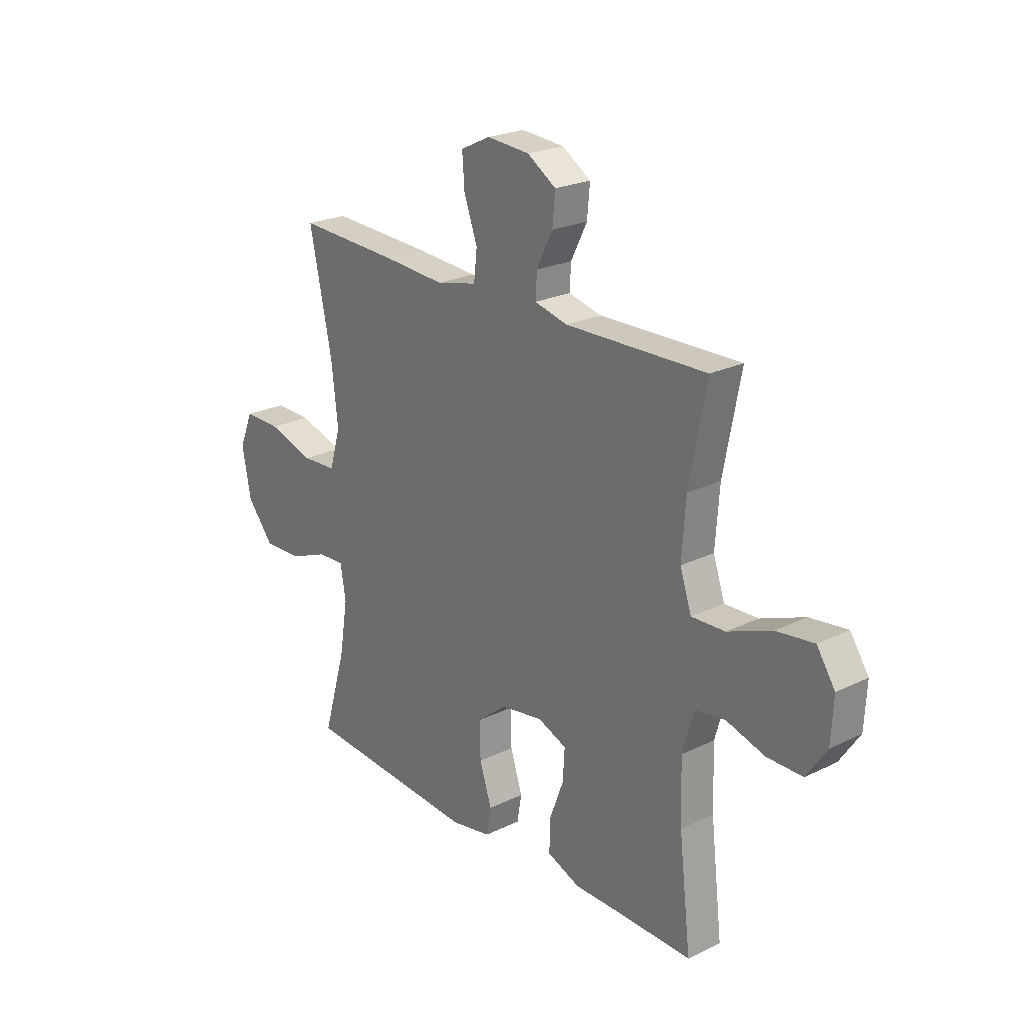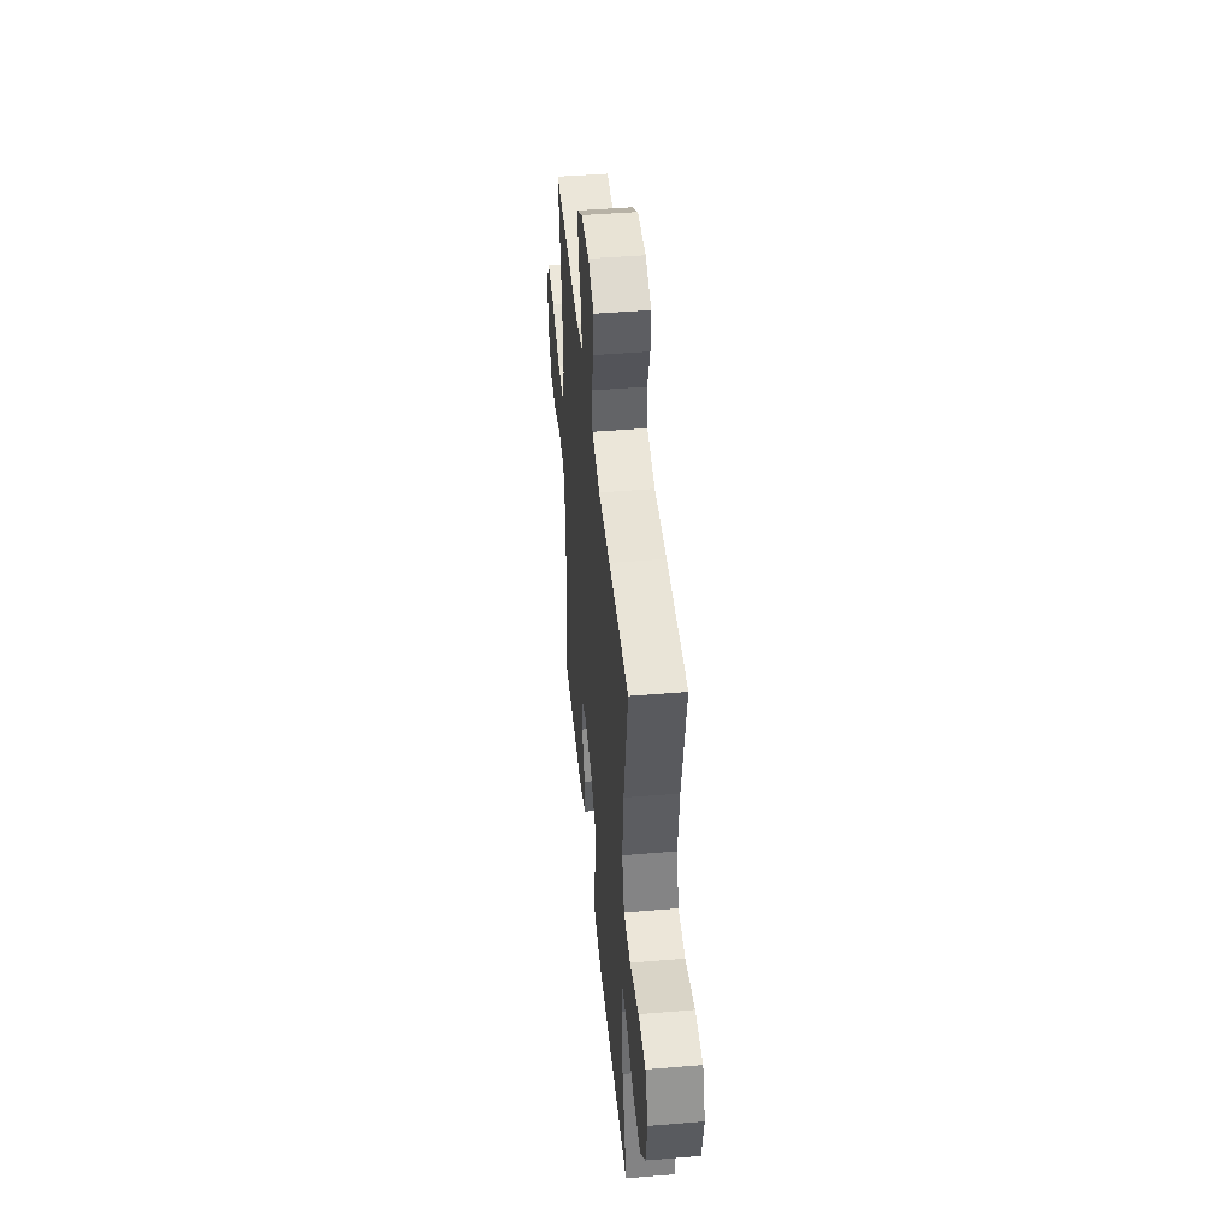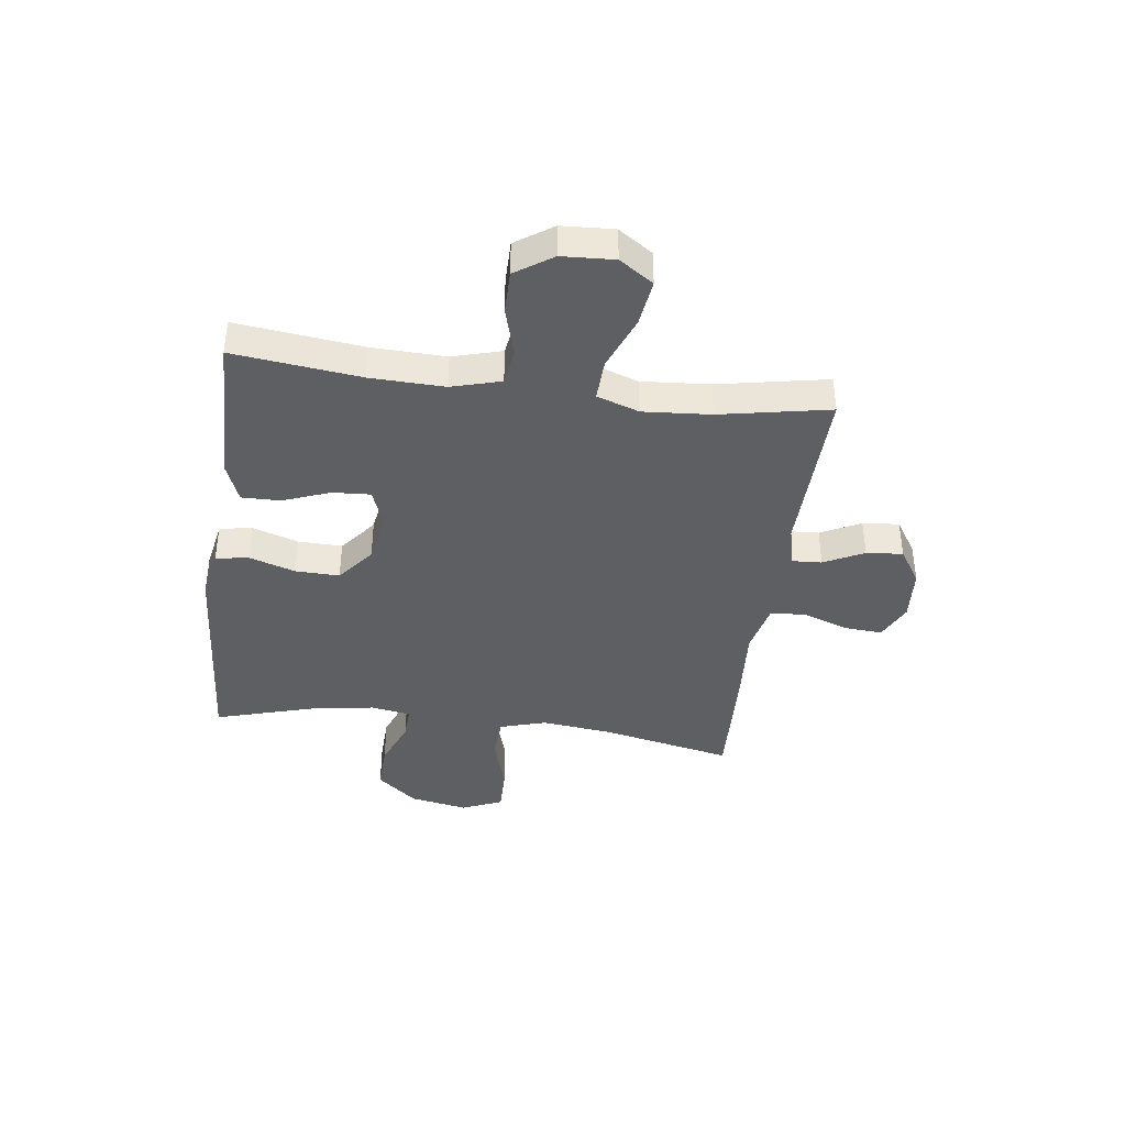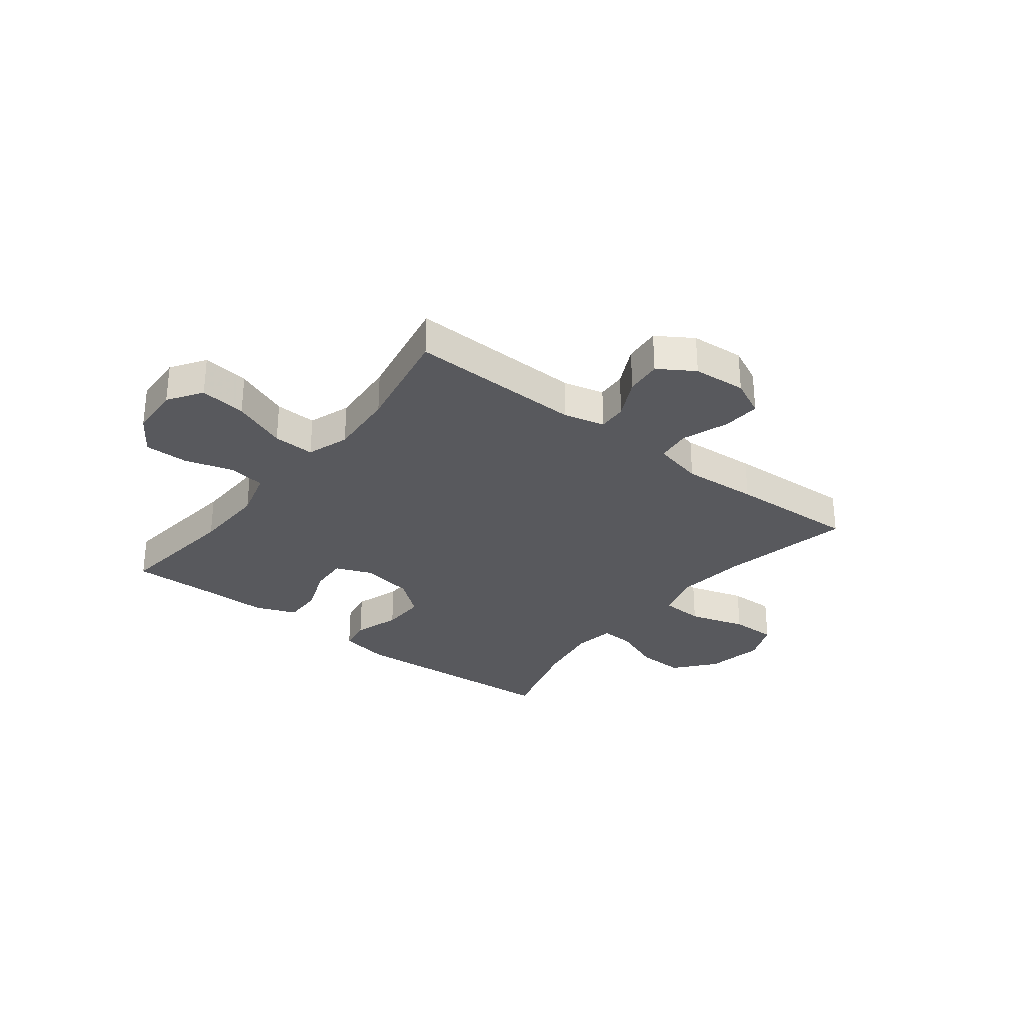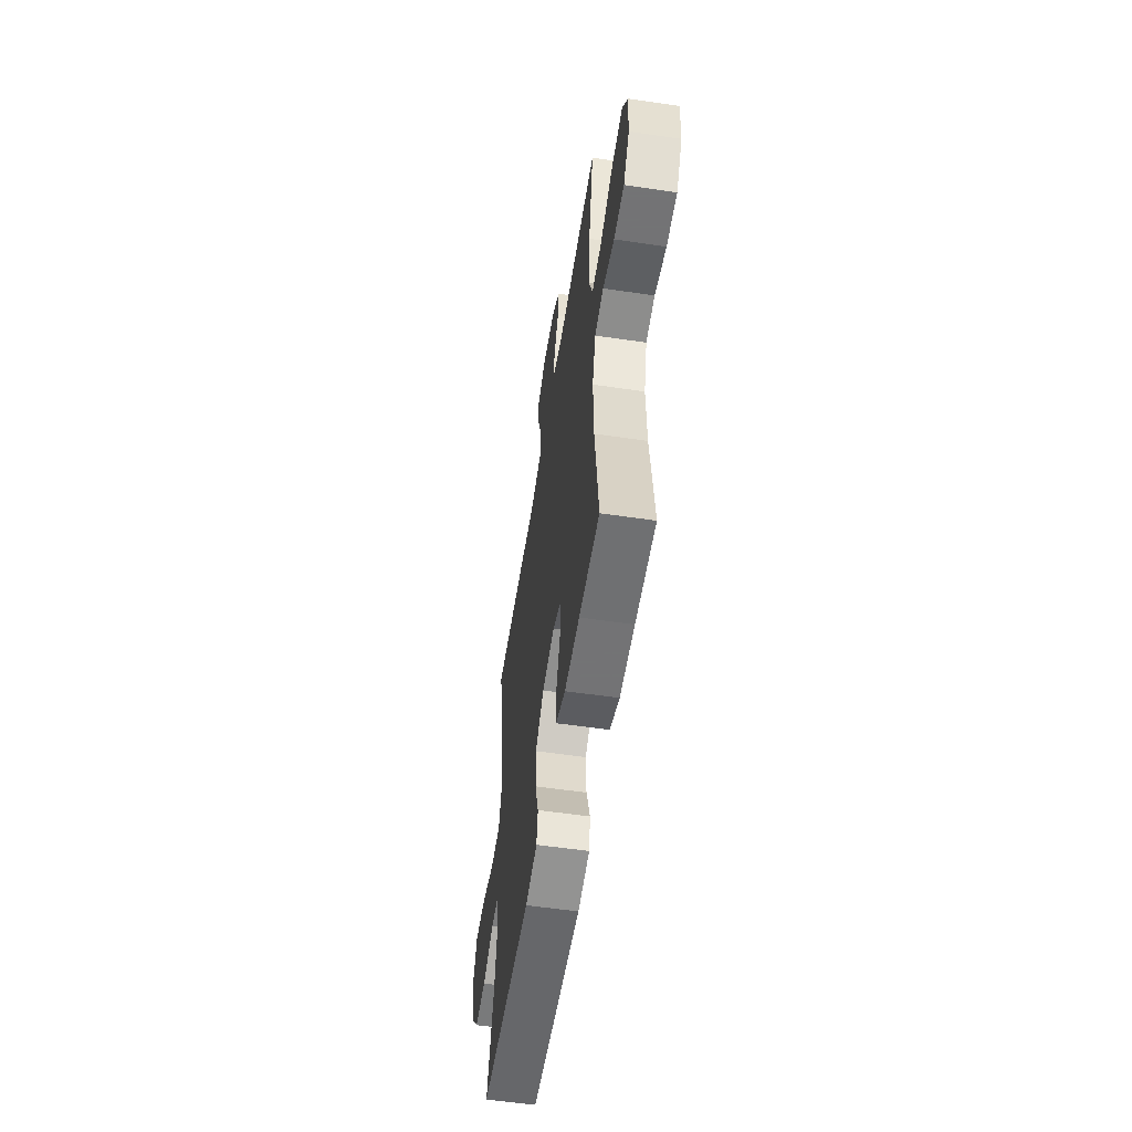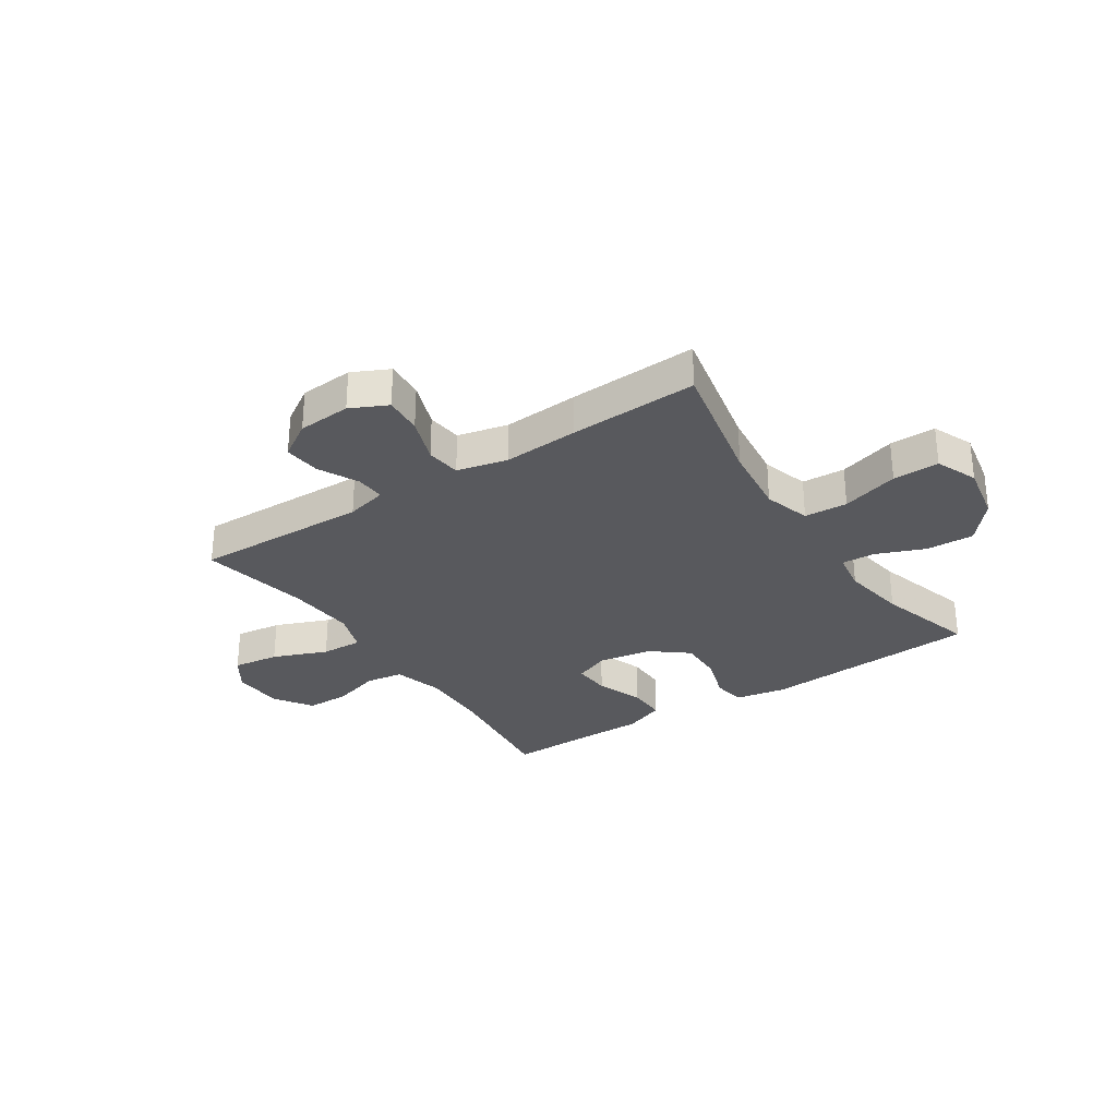
<metadata>
{"format":"obj","ext":"obj","renderer":"f3d","projection":"perspective","resolution":1024,"background":"white","views":[{"elev":23.3,"azim":-129.5,"up":"+Z"},{"elev":45.5,"azim":84.5,"up":"+Z"},{"elev":-40.0,"azim":-97.5,"up":"+Y"},{"elev":-30.1,"azim":-37.8,"up":"+Y"},{"elev":-56.0,"azim":-98.8,"up":"+Z"},{"elev":-29.9,"azim":33.4,"up":"+Y"}]}
</metadata>
<code>
v -0.5 0.07 0.5
v -0.185 0.07 0.492
v -0.111 0.07 0.51
v -0.114 0.07 0.563
v -0.15 0.07 0.635
v -0.156 0.07 0.701
v -0.092 0.07 0.742
v 0.004 0.07 0.749
v 0.07 0.07 0.717
v 0.065 0.07 0.648
v 0.035 0.07 0.565
v 0.042 0.07 0.502
v 0.133 0.07 0.481
v 0.269 0.07 0.49
v 0.5 0.07 0.5
v 0.45 0.07 0.263
v 0.435 0.07 0.134
v 0.46 0.07 0.05
v 0.538 0.07 0.046
v 0.641 0.07 0.077
v 0.724 0.07 0.078
v 0.755 0.07 0.004
v 0.735 0.07 -0.101
v 0.675 0.07 -0.173
v 0.589 0.07 -0.17
v 0.501 0.07 -0.135
v 0.441 0.07 -0.132
v 0.429 0.07 -0.205
v 0.448 0.07 -0.322
v 0.5 0.07 -0.5
v 0.107 0.07 -0.527
v 0.016 0.07 -0.51
v 0.006 0.07 -0.451
v 0.033 0.07 -0.368
v 0.035 0.07 -0.288
v -0.031 0.07 -0.235
v -0.126 0.07 -0.219
v -0.191 0.07 -0.245
v -0.187 0.07 -0.313
v -0.155 0.07 -0.398
v -0.154 0.07 -0.468
v -0.228 0.07 -0.497
v -0.343 0.07 -0.497
v -0.5 0.07 -0.5
v -0.473 0.07 -0.271
v -0.469 0.07 -0.138
v -0.494 0.07 -0.049
v -0.561 0.07 -0.039
v -0.648 0.07 -0.065
v -0.727 0.07 -0.065
v -0.772 0.07 0.002
v -0.777 0.07 0.096
v -0.736 0.07 0.157
v -0.652 0.07 0.146
v -0.554 0.07 0.107
v -0.479 0.07 0.104
v -0.453 0.07 0.18
v -0.462 0.07 0.302
v -0.5 0 0.5
v -0.185 0 0.492
v -0.111 0 0.51
v -0.114 0 0.563
v -0.15 0 0.635
v -0.156 0 0.701
v -0.092 0 0.742
v 0.004 0 0.749
v 0.07 0 0.717
v 0.065 0 0.648
v 0.035 0 0.565
v 0.042 0 0.502
v 0.133 0 0.481
v 0.269 0 0.49
v 0.5 0 0.5
v 0.45 0 0.263
v 0.435 0 0.134
v 0.46 0 0.05
v 0.538 0 0.046
v 0.641 0 0.077
v 0.724 0 0.078
v 0.755 0 0.004
v 0.735 0 -0.101
v 0.675 0 -0.173
v 0.589 0 -0.17
v 0.501 0 -0.135
v 0.441 0 -0.132
v 0.429 0 -0.205
v 0.448 0 -0.322
v 0.5 0 -0.5
v 0.107 0 -0.527
v 0.016 0 -0.51
v 0.006 0 -0.451
v 0.033 0 -0.368
v 0.035 0 -0.288
v -0.031 0 -0.235
v -0.126 0 -0.219
v -0.191 0 -0.245
v -0.187 0 -0.313
v -0.155 0 -0.398
v -0.154 0 -0.468
v -0.228 0 -0.497
v -0.343 0 -0.497
v -0.5 0 -0.5
v -0.473 0 -0.271
v -0.469 0 -0.138
v -0.494 0 -0.049
v -0.561 0 -0.039
v -0.648 0 -0.065
v -0.727 0 -0.065
v -0.772 0 0.002
v -0.777 0 0.096
v -0.736 0 0.157
v -0.652 0 0.146
v -0.554 0 0.107
v -0.479 0 0.104
v -0.453 0 0.18
v -0.462 0 0.302
f 53 54 55
f 52 53 55
f 51 52 55
f 50 51 55
f 49 50 55
f 48 49 55
f 47 48 55 56
f 46 47 56 57
f 43 44 45
f 45 46 57
f 43 45 57
f 42 43 57
f 41 42 57
f 40 41 57
f 39 40 57
f 32 33 34
f 31 32 34
f 30 31 34
f 29 30 34
f 28 29 34 35
f 27 28 35 36
f 24 25 26
f 23 24 26
f 22 23 26
f 21 22 26
f 20 21 26
f 19 20 26
f 18 19 26 27
f 27 36 37
f 18 27 37
f 17 18 37
f 13 14 15 16
f 17 37 38
f 16 17 38
f 13 16 38
f 12 13 38
f 9 10 11
f 8 9 11
f 7 8 11
f 6 7 11
f 5 6 11
f 4 5 11
f 58 1 2
f 58 2 3
f 38 39 57 58
f 38 58 3
f 12 38 3
f 3 4 11 12
f 113 112 111
f 113 111 110
f 113 110 109
f 113 109 108
f 113 108 107
f 113 107 106
f 114 113 106 105
f 115 114 105 104
f 103 102 101
f 115 104 103
f 115 103 101
f 115 101 100
f 115 100 99
f 115 99 98
f 115 98 97
f 92 91 90
f 92 90 89
f 92 89 88
f 92 88 87
f 93 92 87 86
f 94 93 86 85
f 84 83 82
f 84 82 81
f 84 81 80
f 84 80 79
f 84 79 78
f 84 78 77
f 85 84 77 76
f 95 94 85
f 95 85 76
f 95 76 75
f 74 73 72 71
f 96 95 75
f 96 75 74
f 96 74 71
f 96 71 70
f 69 68 67
f 69 67 66
f 69 66 65
f 69 65 64
f 69 64 63
f 69 63 62
f 60 59 116
f 61 60 116
f 116 115 97 96
f 61 116 96
f 61 96 70
f 70 69 62 61
f 1 59 60 2
f 2 60 61 3
f 3 61 62 4
f 4 62 63 5
f 5 63 64 6
f 6 64 65 7
f 7 65 66 8
f 8 66 67 9
f 9 67 68 10
f 10 68 69 11
f 11 69 70 12
f 12 70 71 13
f 13 71 72 14
f 14 72 73 15
f 15 73 74 16
f 16 74 75 17
f 17 75 76 18
f 18 76 77 19
f 19 77 78 20
f 20 78 79 21
f 21 79 80 22
f 22 80 81 23
f 23 81 82 24
f 24 82 83 25
f 25 83 84 26
f 26 84 85 27
f 27 85 86 28
f 28 86 87 29
f 29 87 88 30
f 30 88 89 31
f 31 89 90 32
f 32 90 91 33
f 33 91 92 34
f 34 92 93 35
f 35 93 94 36
f 36 94 95 37
f 37 95 96 38
f 38 96 97 39
f 39 97 98 40
f 40 98 99 41
f 41 99 100 42
f 42 100 101 43
f 43 101 102 44
f 44 102 103 45
f 45 103 104 46
f 46 104 105 47
f 47 105 106 48
f 48 106 107 49
f 49 107 108 50
f 50 108 109 51
f 51 109 110 52
f 52 110 111 53
f 53 111 112 54
f 54 112 113 55
f 55 113 114 56
f 56 114 115 57
f 57 115 116 58
f 58 116 59 1

</code>
